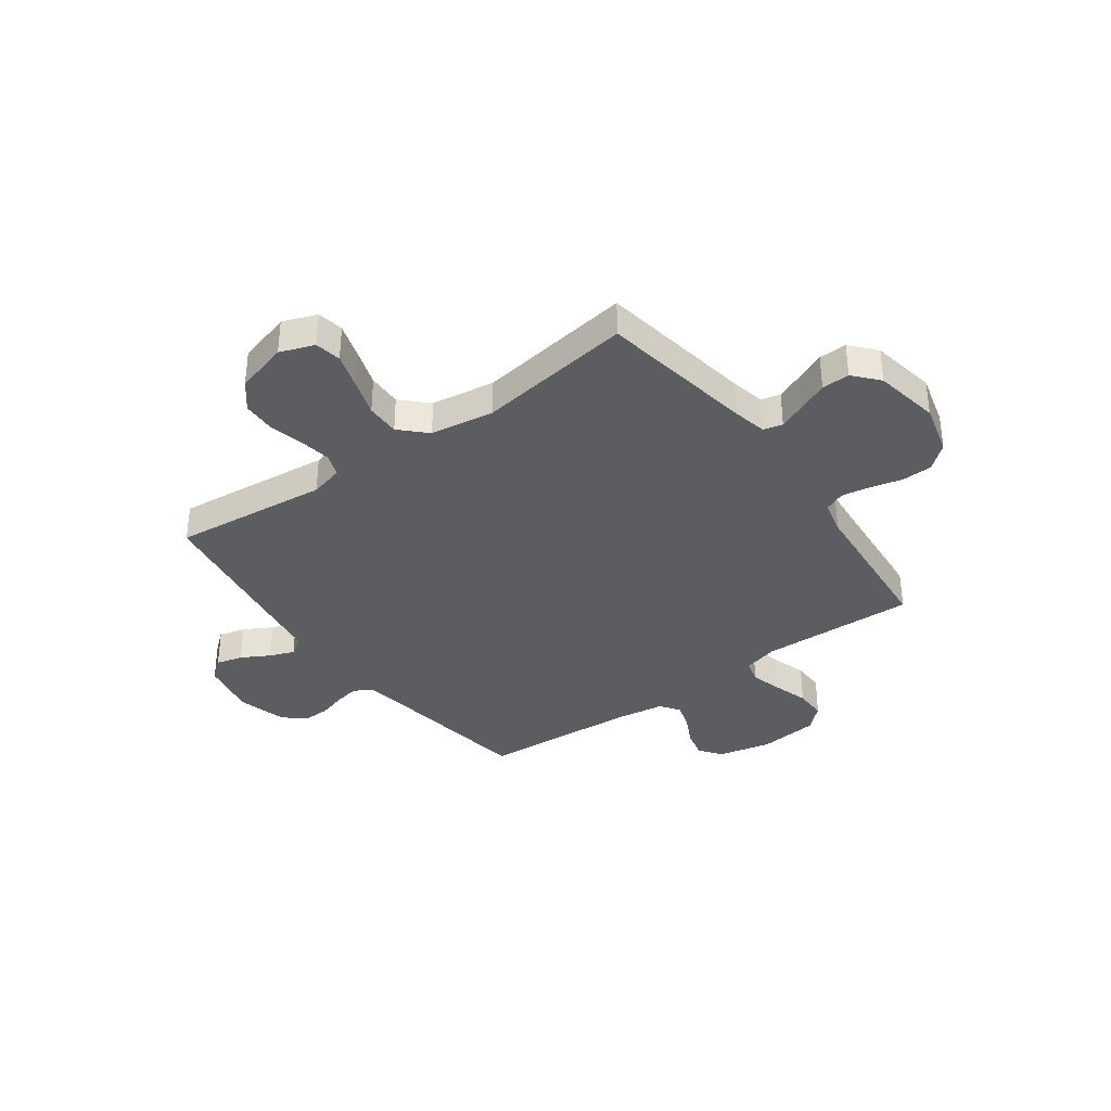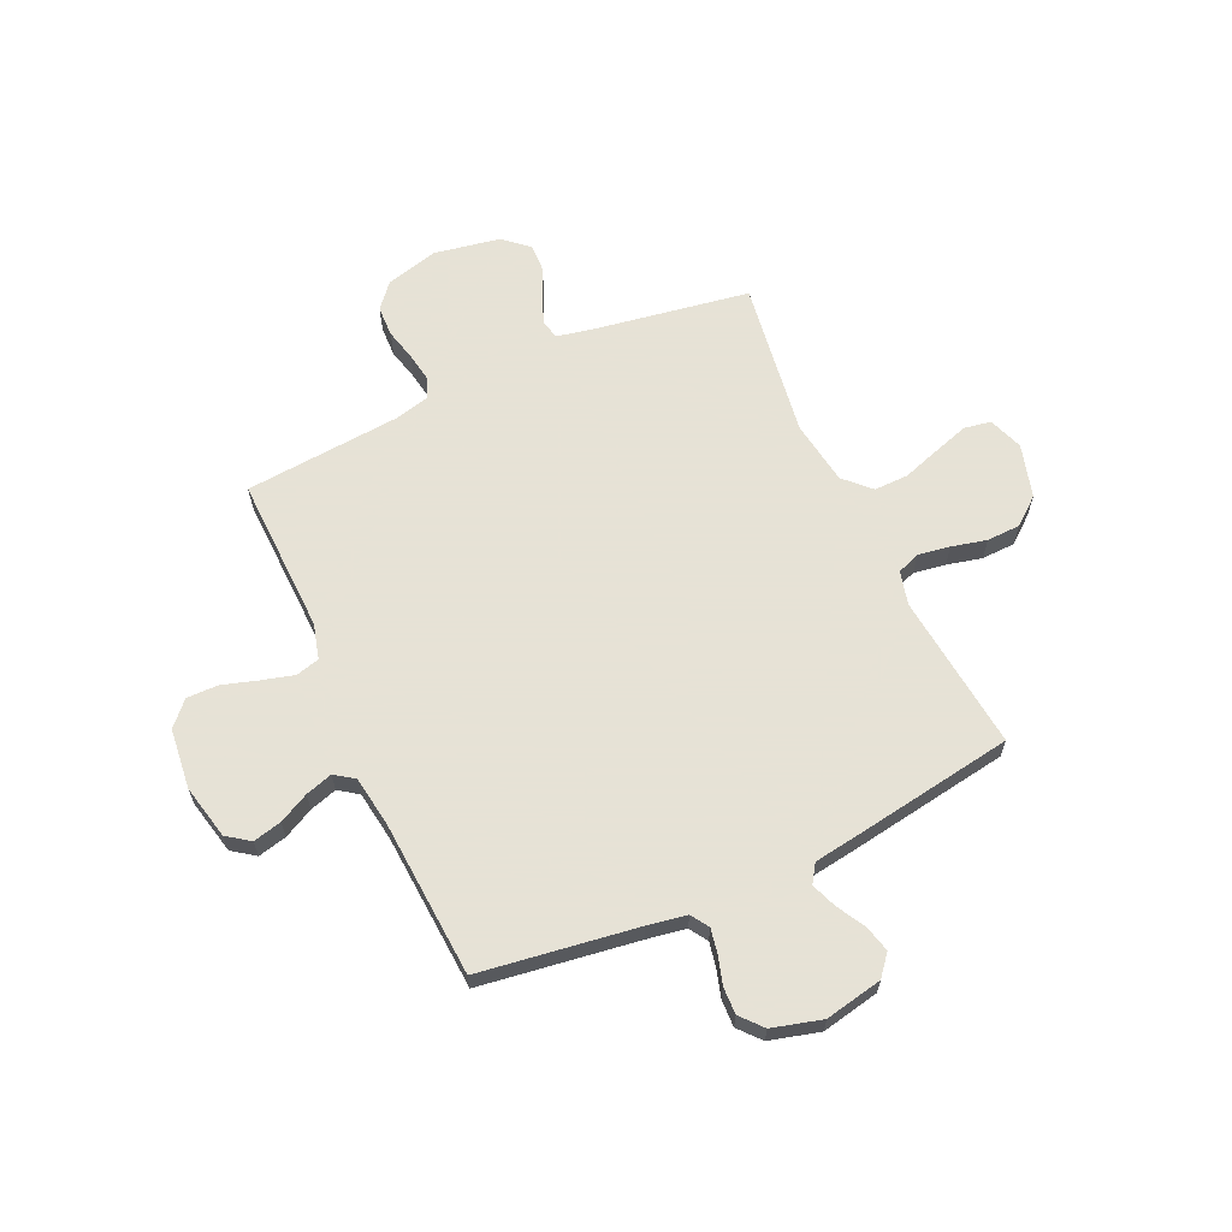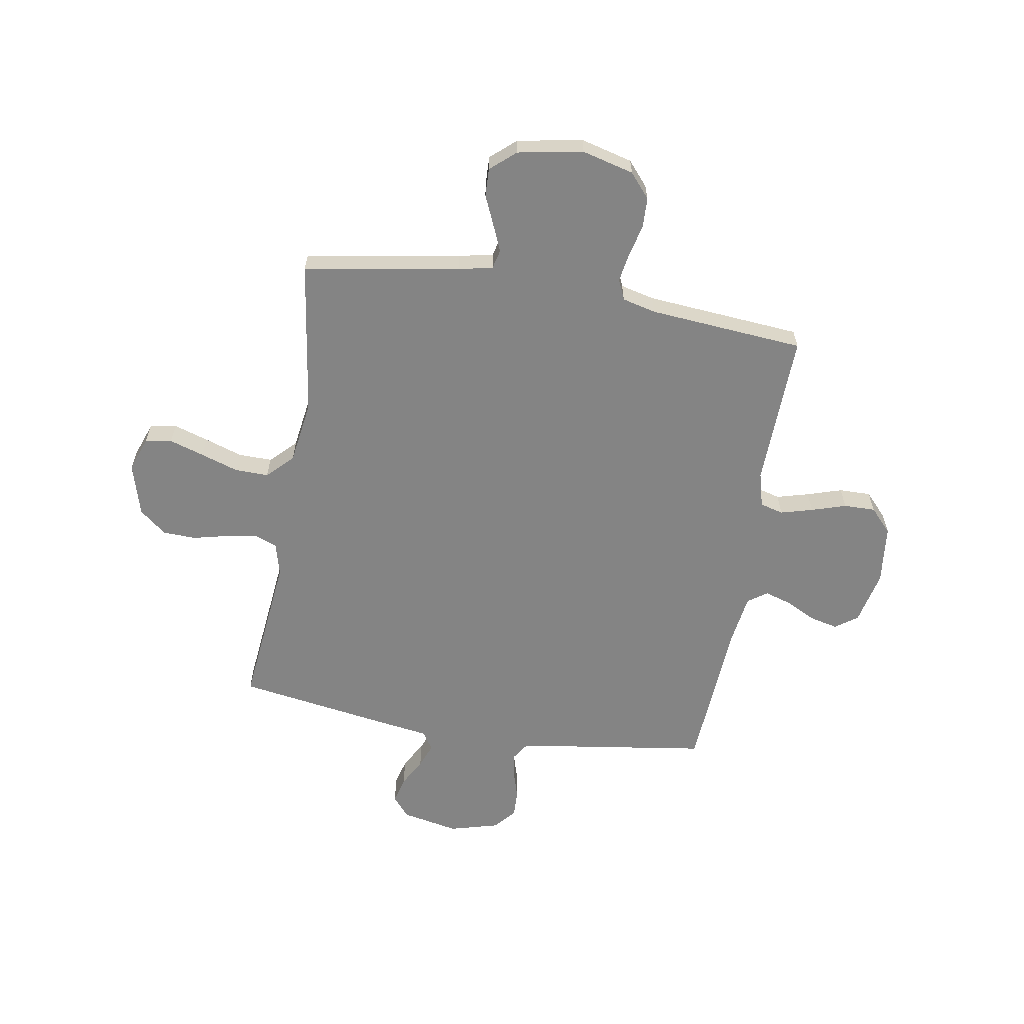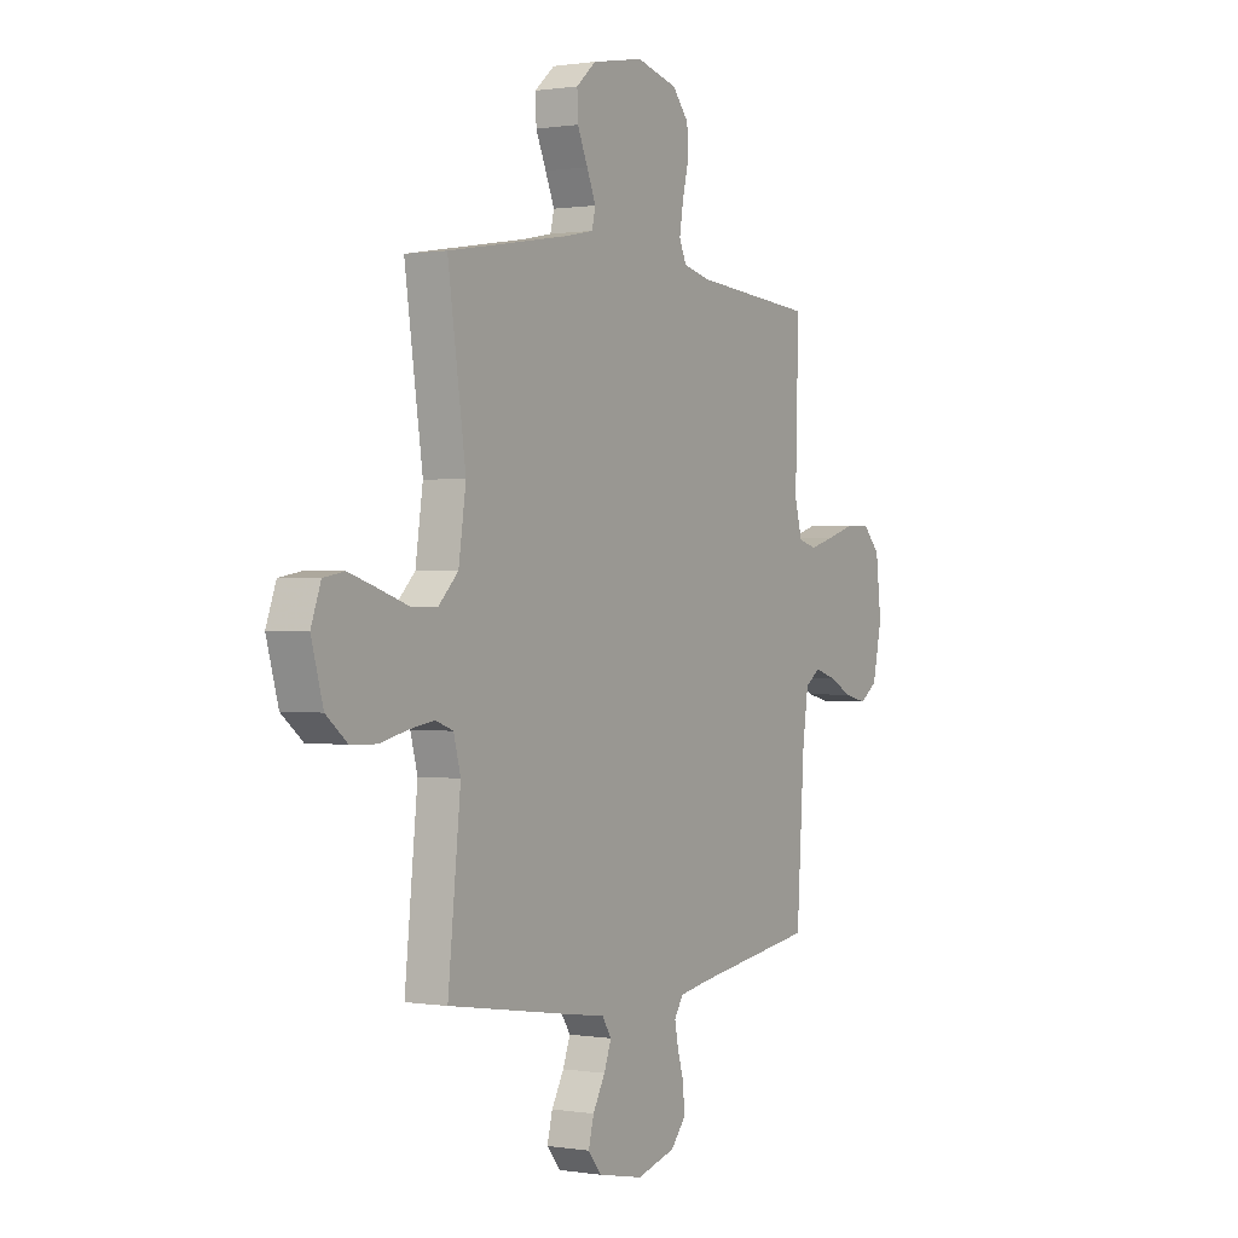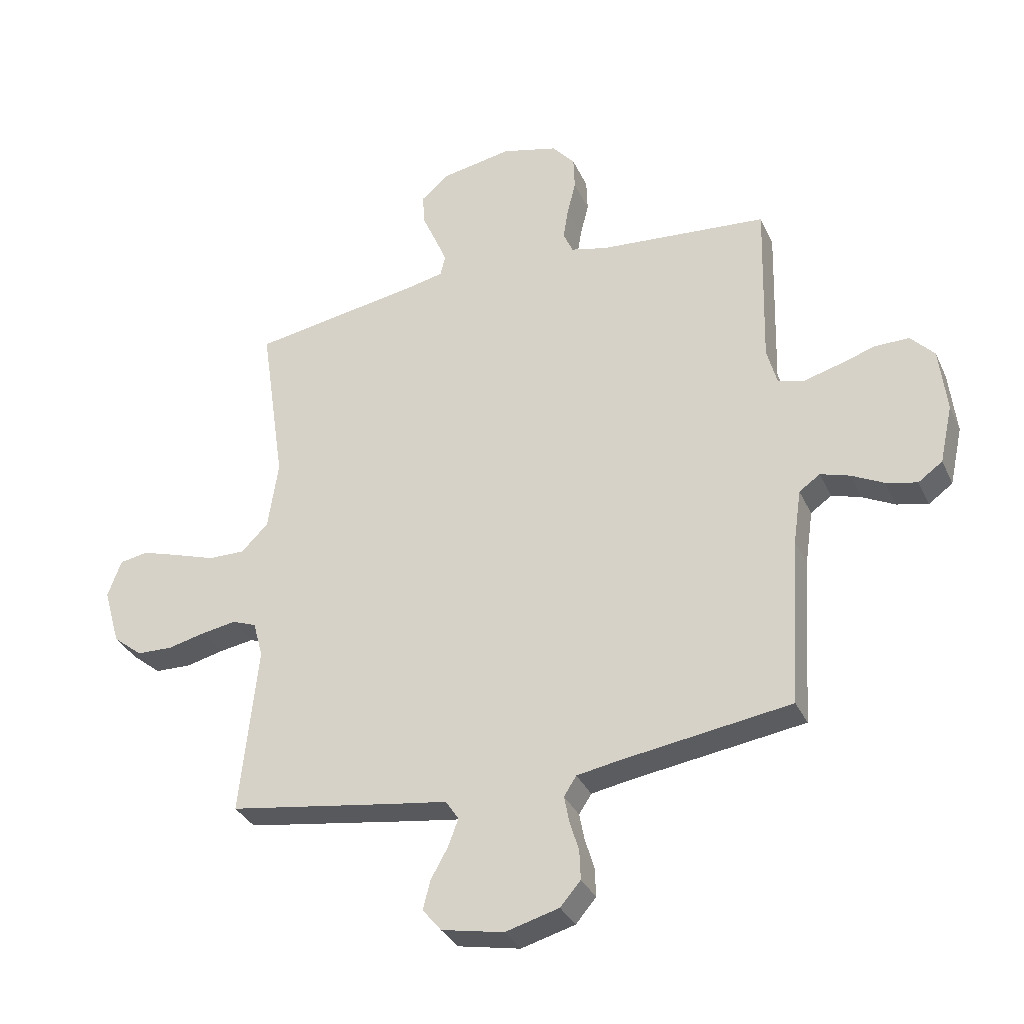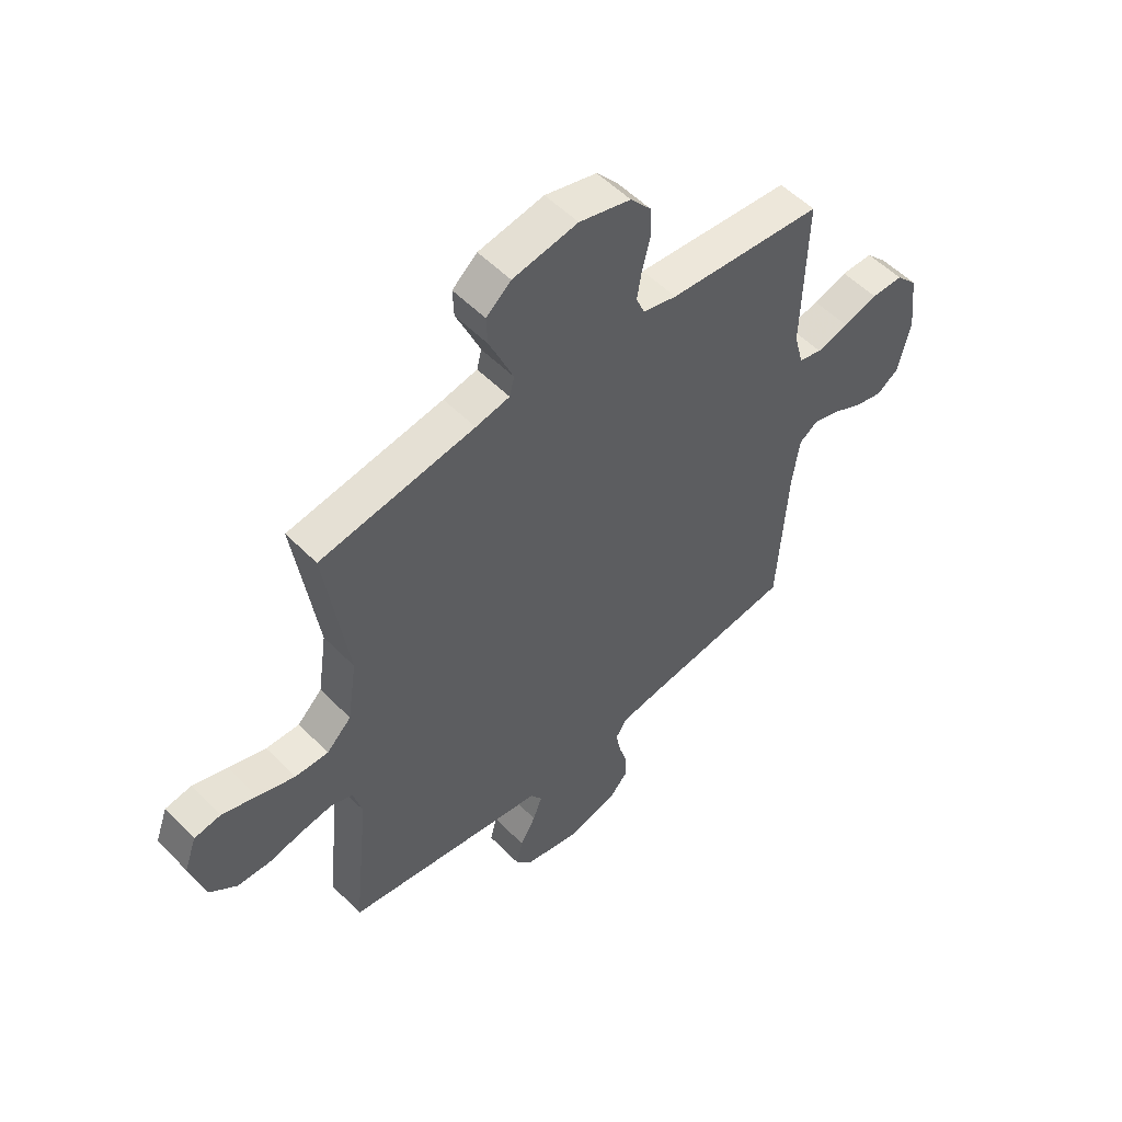
<metadata>
{"format":"obj","ext":"obj","renderer":"f3d","projection":"perspective","resolution":1024,"background":"white","views":[{"elev":-35.9,"azim":-54.1,"up":"+Y"},{"elev":63.8,"azim":155.3,"up":"+Y"},{"elev":-61.4,"azim":-9.6,"up":"+Y"},{"elev":0.5,"azim":-59.0,"up":"+Z"},{"elev":-33.3,"azim":22.0,"up":"+Z"},{"elev":53.6,"azim":-42.9,"up":"+Z"}]}
</metadata>
<code>
v -0.5 0.07 0.5
v -0.2 0.07 0.55
v -0.134 0.07 0.564
v -0.125 0.07 0.601
v -0.147 0.07 0.653
v -0.172 0.07 0.71
v -0.174 0.07 0.764
v -0.126 0.07 0.806
v 0 0.07 0.829
v 0.1 0.07 0.803
v 0.14 0.07 0.756
v 0.142 0.07 0.697
v 0.127 0.07 0.636
v 0.118 0.07 0.58
v 0.135 0.07 0.541
v 0.2 0.07 0.525
v 0.5 0.07 0.5
v 0.492 0.07 0.2
v 0.51 0.07 0.133
v 0.555 0.07 0.121
v 0.617 0.07 0.138
v 0.684 0.07 0.159
v 0.745 0.07 0.16
v 0.787 0.07 0.115
v 0.8 0.07 0
v 0.777 0.07 -0.104
v 0.734 0.07 -0.135
v 0.679 0.07 -0.122
v 0.622 0.07 -0.093
v 0.57 0.07 -0.077
v 0.533 0.07 -0.103
v 0.519 0.07 -0.2
v 0.5 0.07 -0.5
v 0.2 0.07 -0.544
v 0.126 0.07 -0.557
v 0.104 0.07 -0.591
v 0.113 0.07 -0.638
v 0.129 0.07 -0.691
v 0.131 0.07 -0.743
v 0.095 0.07 -0.785
v 0 0.07 -0.811
v -0.11 0.07 -0.789
v -0.143 0.07 -0.749
v -0.13 0.07 -0.698
v -0.1 0.07 -0.644
v -0.082 0.07 -0.596
v -0.105 0.07 -0.561
v -0.2 0.07 -0.547
v -0.5 0.07 -0.5
v -0.469 0.07 -0.2
v -0.486 0.07 -0.136
v -0.529 0.07 -0.12
v -0.59 0.07 -0.13
v -0.657 0.07 -0.146
v -0.721 0.07 -0.144
v -0.773 0.07 -0.102
v -0.802 0.07 0
v -0.778 0.07 0.066
v -0.727 0.07 0.075
v -0.66 0.07 0.054
v -0.587 0.07 0.03
v -0.522 0.07 0.029
v -0.474 0.07 0.077
v -0.456 0.07 0.2
v -0.5 0 0.5
v -0.2 0 0.55
v -0.134 0 0.564
v -0.125 0 0.601
v -0.147 0 0.653
v -0.172 0 0.71
v -0.174 0 0.764
v -0.126 0 0.806
v 0 0 0.829
v 0.1 0 0.803
v 0.14 0 0.756
v 0.142 0 0.697
v 0.127 0 0.636
v 0.118 0 0.58
v 0.135 0 0.541
v 0.2 0 0.525
v 0.5 0 0.5
v 0.492 0 0.2
v 0.51 0 0.133
v 0.555 0 0.121
v 0.617 0 0.138
v 0.684 0 0.159
v 0.745 0 0.16
v 0.787 0 0.115
v 0.8 0 0
v 0.777 0 -0.104
v 0.734 0 -0.135
v 0.679 0 -0.122
v 0.622 0 -0.093
v 0.57 0 -0.077
v 0.533 0 -0.103
v 0.519 0 -0.2
v 0.5 0 -0.5
v 0.2 0 -0.544
v 0.126 0 -0.557
v 0.104 0 -0.591
v 0.113 0 -0.638
v 0.129 0 -0.691
v 0.131 0 -0.743
v 0.095 0 -0.785
v 0 0 -0.811
v -0.11 0 -0.789
v -0.143 0 -0.749
v -0.13 0 -0.698
v -0.1 0 -0.644
v -0.082 0 -0.596
v -0.105 0 -0.561
v -0.2 0 -0.547
v -0.5 0 -0.5
v -0.469 0 -0.2
v -0.486 0 -0.136
v -0.529 0 -0.12
v -0.59 0 -0.13
v -0.657 0 -0.146
v -0.721 0 -0.144
v -0.773 0 -0.102
v -0.802 0 0
v -0.778 0 0.066
v -0.727 0 0.075
v -0.66 0 0.054
v -0.587 0 0.03
v -0.522 0 0.029
v -0.474 0 0.077
v -0.456 0 0.2
f 58 59 60 61
f 56 57 58 61
f 56 61 62
f 53 54 55 56
f 52 53 56 62
f 51 52 62 63
f 47 48 49 50
f 47 50 51 63
f 42 43 44 45
f 42 45 46
f 41 42 46
f 40 41 46
f 37 38 39 40
f 36 37 40 46
f 35 36 46 47
f 32 33 34
f 31 32 34 35
f 26 27 28 29
f 26 29 30
f 25 26 30
f 24 25 30
f 21 22 23 24
f 20 21 24 30
f 19 20 30 31
f 16 17 18
f 15 16 18 19
f 10 11 12 13
f 10 13 14
f 9 10 14
f 8 9 14 15
f 5 6 7 8
f 4 5 8 15
f 64 1 2
f 64 2 3
f 63 64 3
f 47 63 3
f 19 31 35 47
f 15 19 47
f 3 4 15 47
f 125 124 123 122
f 125 122 121 120
f 126 125 120
f 120 119 118 117
f 126 120 117 116
f 127 126 116 115
f 114 113 112 111
f 127 115 114 111
f 109 108 107 106
f 110 109 106
f 110 106 105
f 110 105 104
f 104 103 102 101
f 110 104 101 100
f 111 110 100 99
f 98 97 96
f 99 98 96 95
f 93 92 91 90
f 94 93 90
f 94 90 89
f 94 89 88
f 88 87 86 85
f 94 88 85 84
f 95 94 84 83
f 82 81 80
f 83 82 80 79
f 77 76 75 74
f 78 77 74
f 78 74 73
f 79 78 73 72
f 72 71 70 69
f 79 72 69 68
f 66 65 128
f 67 66 128
f 67 128 127
f 67 127 111
f 111 99 95 83
f 111 83 79
f 111 79 68 67
f 1 65 66 2
f 2 66 67 3
f 3 67 68 4
f 4 68 69 5
f 5 69 70 6
f 6 70 71 7
f 7 71 72 8
f 8 72 73 9
f 9 73 74 10
f 10 74 75 11
f 11 75 76 12
f 12 76 77 13
f 13 77 78 14
f 14 78 79 15
f 15 79 80 16
f 16 80 81 17
f 17 81 82 18
f 18 82 83 19
f 19 83 84 20
f 20 84 85 21
f 21 85 86 22
f 22 86 87 23
f 23 87 88 24
f 24 88 89 25
f 25 89 90 26
f 26 90 91 27
f 27 91 92 28
f 28 92 93 29
f 29 93 94 30
f 30 94 95 31
f 31 95 96 32
f 32 96 97 33
f 33 97 98 34
f 34 98 99 35
f 35 99 100 36
f 36 100 101 37
f 37 101 102 38
f 38 102 103 39
f 39 103 104 40
f 40 104 105 41
f 41 105 106 42
f 42 106 107 43
f 43 107 108 44
f 44 108 109 45
f 45 109 110 46
f 46 110 111 47
f 47 111 112 48
f 48 112 113 49
f 49 113 114 50
f 50 114 115 51
f 51 115 116 52
f 52 116 117 53
f 53 117 118 54
f 54 118 119 55
f 55 119 120 56
f 56 120 121 57
f 57 121 122 58
f 58 122 123 59
f 59 123 124 60
f 60 124 125 61
f 61 125 126 62
f 62 126 127 63
f 63 127 128 64
f 64 128 65 1

</code>
